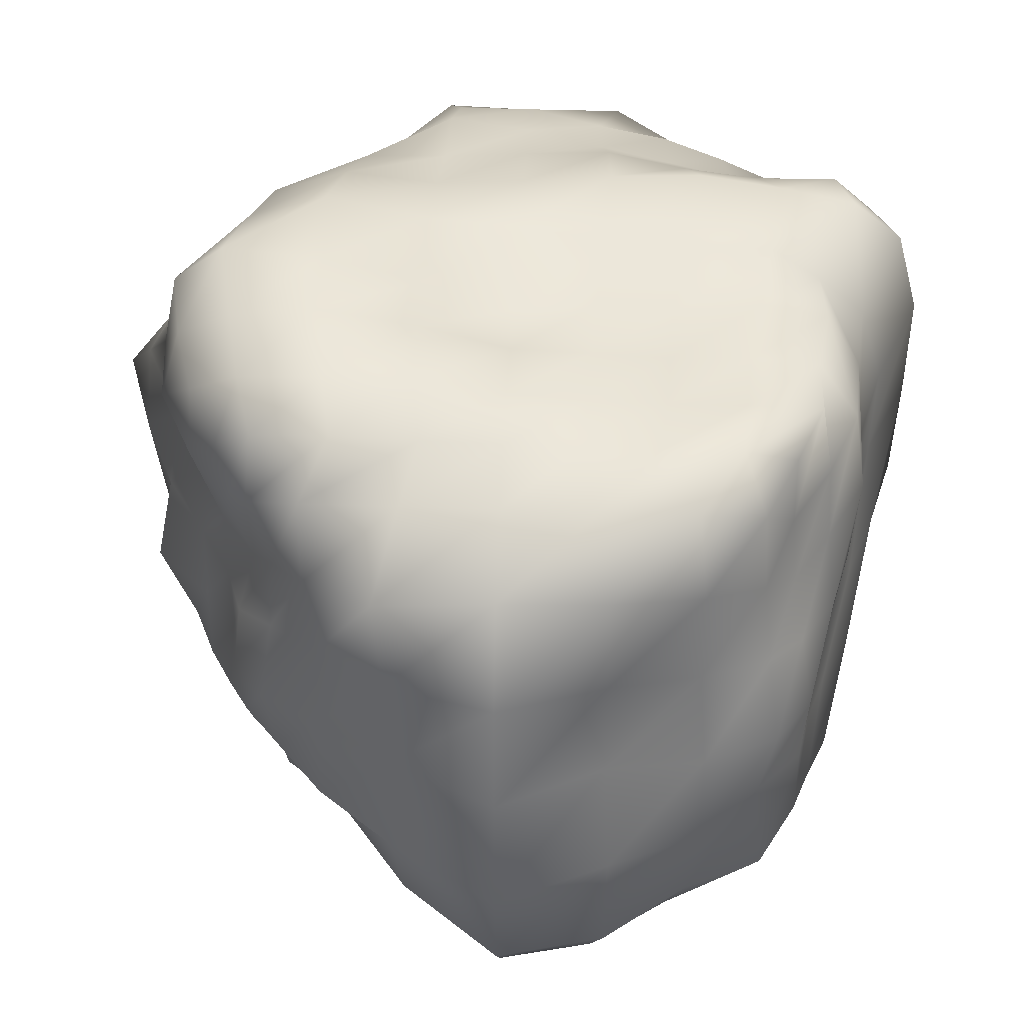
<metadata>
{"format":"obj","ext":"obj","renderer":"f3d","projection":"perspective","resolution":1024,"background":"white","views":[{"elev":37.1,"azim":-177.1,"up":"+Z"}]}
</metadata>
<code>
o defaultMaterial
v -1.775 -1.646 -2.407
v -1.706 -2.18 -2.369
v -2.077 -1.948 -2.137
v -2.12 -1.427 -2.179
v -1.324 -1.86 -2.688
v -1.238 -2.382 -2.571
v -0.697 -1.969 -2.828
v -0.6901 -2.663 -2.851
v 0.0019 -1.938 -2.781
v 0.0019 -2.522 -2.711
v 0.6322 -1.764 -2.546
v 0.5933 -2.28 -2.469
v 1.275 -1.78 -2.579
v 1.167 -2.239 -2.428
v 1.759 -1.626 -2.381
v 1.614 -2.059 -2.248
v 2.159 -1.455 -2.215
v 1.971 -1.838 -2.027
v -1.815 -1.079 -2.45
v -2.158 -0.9226 -2.217
v -1.332 -1.203 -2.688
v -0.6814 -1.237 -2.743
v 0.0019 -1.325 -2.919
v 0.7179 -1.303 -2.878
v 1.374 -1.241 -2.766
v 1.967 -1.178 -2.653
v 2.354 -1.024 -2.41
v -1.878 -0.4939 -2.524
v -2.291 -0.4292 -2.351
v -1.315 -0.5264 -2.637
v -0.7003 -0.5709 -2.799
v 0.0019 -0.6075 -2.942
v 0.7659 -0.6328 -3.057
v 1.527 -0.6304 -3.067
v 2.177 -0.593 -2.932
v 2.612 -0.5124 -2.667
v -2.131 0.1312 -2.869
v -2.534 0.1312 -2.593
v -1.403 0.1312 -2.812
v -0.7376 0.1312 -2.945
v 0.0019 0.1312 -3.105
v 0.8644 0.1312 -3.458
v 1.665 0.1312 -3.347
v 2.338 0.1312 -3.15
v 2.67 0.1312 -2.726
v -2.017 0.803 -2.716
v -2.492 0.7444 -2.552
v -1.432 0.8471 -2.878
v -0.7582 0.8913 -3.04
v 0.0019 0.94 -3.234
v 0.9206 1.05 -3.7
v 1.675 0.9671 -3.374
v 2.13 0.8394 -2.866
v 2.396 0.7182 -2.452
v -1.902 1.399 -2.568
v -2.378 1.301 -2.438
v -1.33 1.464 -2.685
v -0.7414 1.619 -2.991
v 0.0019 1.685 -3.121
v 0.8646 1.858 -3.485
v 1.508 1.637 -3.043
v 1.957 1.434 -2.639
v 2.232 1.222 -2.287
v -1.966 2.099 -2.667
v -2.355 1.875 -2.415
v -1.371 2.192 -2.784
v -0.7313 2.334 -2.969
v 0.0019 2.547 -3.259
v 0.7556 2.395 -3.053
v 1.314 2.102 -2.66
v 1.707 1.837 -2.31
v 2.064 1.643 -2.12
v -1.896 2.684 -2.61
v -2.348 2.481 -2.408
v -1.347 2.852 -2.778
v -0.7235 3.052 -2.978
v 0.0019 3.147 -3.073
v 0.6696 2.833 -2.759
v 1.128 2.428 -2.354
v 1.522 2.205 -2.131
v 1.906 2.036 -1.962
v -2.034 -1.905 2.645
v -2.71 -1.893 2.654
v -2.442 -2.313 2.386
v -1.93 -2.463 2.537
v -1.409 -1.987 2.747
v -1.355 -2.604 2.677
v -0.7324 -2.075 2.858
v -0.6963 -2.686 2.76
v 0.0019 -2.165 2.979
v 0.0019 -2.798 2.872
v 0.786 -2.223 3.063
v 0.7298 -2.799 2.873
v 1.438 -2.025 2.799
v 1.322 -2.535 2.608
v 1.922 -1.789 2.487
v 1.791 -2.283 2.357
v 2.327 -1.588 2.268
v 2.203 -2.07 2.143
v -2.261 -1.376 2.945
v -3.017 -1.374 2.961
v -1.545 -1.416 3.012
v -0.8037 -1.481 3.134
v 0.0019 -1.47 3.104
v 0.7917 -1.45 3.068
v 1.569 -1.436 3.054
v 2.111 -1.274 2.735
v 2.613 -1.16 2.553
v -2.478 -0.6948 3.235
v -3.165 -0.6589 3.109
v -1.708 -0.7234 3.336
v -0.8499 -0.7205 3.307
v 0.0019 -0.7059 3.237
v 0.8278 -0.6947 3.199
v 1.686 -0.7102 3.282
v 2.378 -0.6602 3.093
v 2.769 -0.5538 2.71
v -2.355 0.1312 3.062
v -2.815 0.1312 2.759
v -1.59 0.1312 3.084
v -0.8075 0.1312 3.121
v 0.0019 0.1312 3.23
v 0.8542 0.1312 3.301
v 1.795 0.1312 3.502
v 2.513 0.1312 3.275
v 2.833 0.1312 2.774
v -2.257 0.8832 2.931
v -2.863 0.8418 2.807
v -1.452 0.8573 2.805
v -0.7445 0.8775 2.868
v 0.0019 0.8594 2.782
v 0.8082 0.9375 3.117
v 1.728 0.9938 3.369
v 2.641 1.011 3.455
v 3.114 0.907 3.055
v -2.154 1.568 2.799
v -2.77 1.507 2.714
v -1.425 1.558 2.764
v -0.7261 1.589 2.813
v 0.0019 1.612 2.854
v 0.8165 1.762 3.171
v 1.73 1.859 3.385
v 2.483 1.785 3.245
v 2.988 1.62 2.929
v -2.109 2.242 2.747
v -2.778 2.209 2.722
v -1.41 2.25 2.748
v -0.7078 2.264 2.757
v 0.0019 2.382 2.916
v 0.8045 2.541 3.139
v 1.595 2.522 3.12
v 2.339 2.468 3.055
v 2.805 2.227 2.745
v -2.081 2.917 2.728
v -2.55 2.683 2.494
v -1.347 2.851 2.662
v -0.6742 2.864 2.676
v 0.0019 2.952 2.763
v 0.7128 2.997 2.808
v 1.477 3.091 2.902
v 2.171 3.027 2.838
v 2.541 2.67 2.481
v -1.888 -2.372 -1.947
v -2.285 -2.156 -1.746
v -2.077 -1.948 -2.137
v -1.706 -2.18 -2.369
v -1.388 -2.63 -2.144
v -1.238 -2.382 -2.571
v -0.7902 -3.022 -2.436
v -0.6901 -2.663 -2.851
v 0.0019 -3.117 -2.507
v 0.0019 -2.522 -2.711
v 0.7606 -2.885 -2.336
v 0.5933 -2.28 -2.469
v 1.44 -2.729 -2.216
v 1.167 -2.239 -2.428
v 1.857 -2.325 -1.913
v 1.614 -2.059 -2.248
v 2.267 -2.134 -1.729
v 1.971 -1.838 -2.027
v -1.989 -2.499 -1.384
v -2.369 -2.239 -1.223
v -1.463 -2.768 -1.522
v -0.8118 -3.093 -1.686
v 0.0019 -3.527 -1.897
v 0.919 -3.521 -1.892
v 1.645 -3.137 -1.701
v 2.16 -2.728 -1.496
v 2.437 -2.304 -1.256
v -1.985 -2.483 -0.7186
v -2.369 -2.24 -0.6384
v -1.456 -2.74 -0.7859
v -0.8311 -3.155 -0.8906
v 0.0019 -3.832 -1.055
v 1.031 -3.971 -1.087
v 1.809 -3.464 -0.9609
v 2.36 -2.994 -0.8429
v 2.686 -2.553 -0.7207
v -1.973 -2.461 -0.05762
v -2.309 -2.179 -0.05762
v -1.496 -2.816 -0.05762
v -0.8615 -3.273 -0.05762
v 0.0019 -3.935 -0.05762
v 1.11 -4.295 -0.05762
v 2.031 -3.919 -0.05762
v 2.702 -3.462 -0.05762
v 3.009 -2.876 -0.05762
v -2.068 -2.597 0.6311
v -2.462 -2.332 0.5475
v -1.575 -2.986 0.7302
v -0.8816 -3.365 0.8259
v 0.0019 -3.766 0.9239
v 1.101 -4.264 1.042
v 2.051 -3.965 0.9668
v 2.709 -3.475 0.8447
v 3.075 -2.942 0.7079
v -2.3 -2.926 1.476
v -2.686 -2.556 1.274
v -1.7 -3.259 1.645
v -0.8792 -3.372 1.705
v 0.0019 -3.626 1.83
v 1.02 -3.939 1.978
v 1.761 -3.376 1.702
v 2.264 -2.871 1.45
v 2.567 -2.434 1.21
v -2.195 -2.791 2.139
v -2.668 -2.539 1.933
v -1.582 -3.027 2.318
v -0.873 -3.362 2.568
v 0.0019 -3.353 2.563
v 0.8809 -3.379 2.58
v 1.527 -2.908 2.232
v 2.057 -2.597 1.997
v 2.391 -2.257 1.711
v 2.445 -1.715 -1.904
v 2.267 -2.134 -1.729
v 1.971 -1.838 -2.027
v 2.159 -1.455 -2.215
v 2.684 -1.22 -2.086
v 2.354 -1.024 -2.41
v 2.976 -0.6173 -2.306
v 2.612 -0.5124 -2.667
v 2.852 0.1312 -2.219
v 2.67 0.1312 -2.726
v 2.564 0.7795 -2.007
v 2.396 0.7182 -2.452
v 2.388 1.338 -1.87
v 2.232 1.222 -2.287
v 2.271 1.849 -1.775
v 2.064 1.643 -2.12
v 2.139 2.268 -1.628
v 2.651 -1.873 -1.393
v 2.437 -2.304 -1.256
v 2.986 -1.374 -1.563
v 3.37 -0.7173 -1.756
v 3.176 0.1312 -1.665
v 2.835 0.8504 -1.498
v 2.66 1.478 -1.405
v 2.486 2.015 -1.312
v 2.228 2.357 -1.146
v 2.876 -2.044 -0.7818
v 2.686 -2.553 -0.7207
v 3.229 -1.499 -0.8719
v 3.557 -0.7663 -0.9551
v 3.472 0.1312 -0.9367
v 3.179 0.938 -0.8644
v 2.927 1.616 -0.7989
v 2.672 2.158 -0.7321
v 2.458 2.587 -0.6607
v 3.328 -2.375 -0.05762
v 3.009 -2.876 -0.05762
v 3.727 -1.741 -0.05762
v 3.699 -0.8024 -0.05762
v 3.52 0.1312 -0.05762
v 3.481 1.013 -0.05762
v 2.926 1.618 -0.05752
v 2.611 2.118 -0.05762
v 2.523 2.652 -0.05762
v 3.351 -2.389 0.7821
v 3.075 -2.942 0.7079
v 3.684 -1.718 0.8666
v 3.976 -0.8671 0.9408
v 3.663 0.1312 0.8674
v 3.317 0.9711 0.7823
v 2.917 1.61 0.6812
v 2.614 2.117 0.6029
v 2.456 2.585 0.545
v 2.907 -2.06 1.402
v 2.567 -2.434 1.21
v 3.265 -1.509 1.583
v 3.44 -0.7342 1.674
v 3.571 0.1312 1.74
v 3.19 0.9361 1.553
v 2.865 1.578 1.389
v 2.619 2.113 1.262
v 2.302 2.432 1.07
v 2.602 -1.83 1.903
v 2.391 -2.257 1.711
v 2.839 -1.296 2.084
v 3.037 -0.6321 2.235
v 3.195 0.1312 2.352
v 3.247 0.9456 2.387
v 3.165 1.717 2.322
v 2.85 2.274 2.085
v 2.498 2.628 1.797
v 2.327 -1.588 2.268
v 2.203 -2.07 2.143
v 2.613 -1.16 2.553
v 2.769 -0.5538 2.71
v 2.833 0.1312 2.774
v 3.114 0.907 3.055
v 2.988 1.62 2.929
v 2.805 2.227 2.745
v 1.749 2.44 -1.805
v 1.272 2.647 -1.965
v 0.7855 3.25 -2.411
v 0.0019 3.71 -2.747
v -0.8607 3.574 -2.647
v -1.555 3.235 -2.394
v -2.137 2.974 -2.196
v -2.58 2.713 -1.979
v 1.903 2.638 -1.324
v 1.476 3.052 -1.532
v 0.896 3.689 -1.847
v 0.0019 4.271 -2.129
v -0.9867 4.079 -2.035
v -1.744 3.611 -1.803
v -2.426 3.361 -1.676
v -2.749 2.882 -1.423
v 2.133 2.944 -0.7668
v 1.677 3.452 -0.8945
v 0.9711 3.984 -1.027
v 0.0019 4.549 -1.164
v -1.002 4.126 -1.061
v -1.835 3.788 -0.9758
v -2.368 3.273 -0.8468
v -2.758 2.891 -0.7406
v 2.219 3.058 -0.05762
v 1.665 3.422 -0.05762
v 0.9614 3.937 -0.05762
v 0.0019 4.476 -0.05762
v -0.9557 3.929 -0.05762
v -1.839 3.791 -0.05762
v -2.498 3.449 -0.05762
v -2.813 2.946 -0.05762
v 2.122 2.928 0.6479
v 1.65 3.397 0.766
v 0.9872 4.051 0.9277
v 0.0019 4.447 1.024
v -0.9579 3.945 0.9022
v -1.776 3.665 0.8308
v -2.393 3.308 0.7401
v -2.705 2.838 0.6115
v 2.077 2.878 1.325
v 1.722 3.557 1.662
v 1.042 4.294 2.023
v 0.0019 4.122 1.942
v -0.9691 4.007 1.885
v -1.78 3.686 1.725
v -2.315 3.209 1.487
v -2.604 2.737 1.231
v 2.235 3.103 2.175
v 1.712 3.549 2.508
v 0.8537 3.53 2.499
v 0.0019 3.384 2.396
v -0.8435 3.504 2.48
v -1.707 3.546 2.505
v -2.282 3.172 2.227
v -2.554 2.687 1.843
v -2.761 2.212 -2.138
v -2.355 1.875 -2.415
v -2.844 1.562 -2.206
v -2.378 1.301 -2.438
v -2.827 0.8445 -2.201
v -2.492 0.7444 -2.552
v -2.863 0.1312 -2.23
v -2.534 0.1312 -2.593
v -2.602 -0.5272 -2.037
v -2.291 -0.4292 -2.351
v -2.425 -1.096 -1.9
v -2.158 -0.9226 -2.217
v -2.389 -1.676 -1.865
v -2.12 -1.427 -2.179
v -2.285 -2.156 -1.746
v -2.077 -1.948 -2.137
v -2.903 2.322 -1.517
v -3.104 1.695 -1.622
v -3.126 0.9215 -1.64
v -3.167 0.1312 -1.662
v -2.965 -0.6203 -1.562
v -2.762 -1.268 -1.457
v -2.579 -1.823 -1.36
v -2.369 -2.239 -1.223
v -2.87 2.305 -0.7812
v -3.04 1.672 -0.8271
v -3.308 0.97 -0.8964
v -3.306 0.1312 -0.8978
v -3.399 -0.7295 -0.9183
v -2.934 -1.358 -0.8016
v -2.614 -1.857 -0.7189
v -2.369 -2.24 -0.6384
v -2.891 2.323 -0.05752
v -3.055 1.682 -0.05752
v -3.268 0.9624 -0.05762
v -3.527 0.1312 -0.05762
v -3.755 -0.8167 -0.05752
v -3.101 -1.442 -0.05762
v -2.739 -1.951 -0.05762
v -2.309 -2.179 -0.05762
v -2.999 2.399 0.6974
v -3.158 1.729 0.7406
v -3.216 0.9478 0.759
v -3.425 0.1312 0.8112
v -3.817 -0.8297 0.9033
v -3.485 -1.624 0.8194
v -2.871 -2.044 0.6664
v -2.462 -2.332 0.5475
v -2.907 2.325 1.404
v -3.229 1.756 1.567
v -3.256 0.953 1.587
v -3.462 0.1312 1.689
v -3.848 -0.8337 1.873
v -3.686 -1.715 1.789
v -3.14 -2.233 1.518
v -2.686 -2.556 1.274
v -2.877 2.296 2.107
v -3.127 1.7 2.297
v -3.177 0.9294 2.339
v -3.251 0.1312 2.395
v -3.64 -0.7797 2.675
v -3.417 -1.58 2.509
v -2.933 -2.075 2.148
v -2.668 -2.539 1.933
v -2.778 2.209 2.722
v -2.77 1.507 2.714
v -2.863 0.8418 2.807
v -2.815 0.1312 2.759
v -3.165 -0.6589 3.109
v -3.017 -1.374 2.961
v -2.71 -1.893 2.654
v -2.442 -2.313 2.386
f 1 2 3
f 3 4 1
f 5 6 2
f 2 1 5
f 7 8 6
f 6 5 7
f 9 10 8
f 8 7 9
f 11 12 10
f 10 9 11
f 13 14 12
f 12 11 13
f 15 16 14
f 14 13 15
f 17 18 16
f 16 15 17
f 19 1 4
f 4 20 19
f 21 5 1
f 1 19 21
f 22 7 5
f 5 21 22
f 23 9 7
f 7 22 23
f 24 11 9
f 9 23 24
f 25 13 11
f 11 24 25
f 26 15 13
f 13 25 26
f 27 17 15
f 15 26 27
f 28 19 20
f 20 29 28
f 30 21 19
f 19 28 30
f 31 22 21
f 21 30 31
f 32 23 22
f 22 31 32
f 33 24 23
f 23 32 33
f 34 25 24
f 24 33 34
f 35 26 25
f 25 34 35
f 36 27 26
f 26 35 36
f 37 28 29
f 29 38 37
f 39 30 28
f 28 37 39
f 40 31 30
f 30 39 40
f 41 32 31
f 31 40 41
f 42 33 32
f 32 41 42
f 43 34 33
f 33 42 43
f 44 35 34
f 34 43 44
f 45 36 35
f 35 44 45
f 46 37 38
f 38 47 46
f 48 39 37
f 37 46 48
f 49 40 39
f 39 48 49
f 50 41 40
f 40 49 50
f 51 42 41
f 41 50 51
f 52 43 42
f 42 51 52
f 53 44 43
f 43 52 53
f 54 45 44
f 44 53 54
f 55 46 47
f 47 56 55
f 57 48 46
f 46 55 57
f 58 49 48
f 48 57 58
f 59 50 49
f 49 58 59
f 60 51 50
f 50 59 60
f 61 52 51
f 51 60 61
f 62 53 52
f 52 61 62
f 63 54 53
f 53 62 63
f 64 55 56
f 56 65 64
f 66 57 55
f 55 64 66
f 67 58 57
f 57 66 67
f 68 59 58
f 58 67 68
f 69 60 59
f 59 68 69
f 70 61 60
f 60 69 70
f 71 62 61
f 61 70 71
f 72 63 62
f 62 71 72
f 73 64 65
f 65 74 73
f 75 66 64
f 64 73 75
f 76 67 66
f 66 75 76
f 77 68 67
f 67 76 77
f 78 69 68
f 68 77 78
f 79 70 69
f 69 78 79
f 80 71 70
f 70 79 80
f 81 72 71
f 71 80 81
f 82 83 84
f 84 85 82
f 86 82 85
f 85 87 86
f 88 86 87
f 87 89 88
f 90 88 89
f 89 91 90
f 92 90 91
f 91 93 92
f 94 92 93
f 93 95 94
f 96 94 95
f 95 97 96
f 98 96 97
f 97 99 98
f 100 101 83
f 83 82 100
f 102 100 82
f 82 86 102
f 103 102 86
f 86 88 103
f 104 103 88
f 88 90 104
f 105 104 90
f 90 92 105
f 106 105 92
f 92 94 106
f 107 106 94
f 94 96 107
f 108 107 96
f 96 98 108
f 109 110 101
f 101 100 109
f 111 109 100
f 100 102 111
f 112 111 102
f 102 103 112
f 113 112 103
f 103 104 113
f 114 113 104
f 104 105 114
f 115 114 105
f 105 106 115
f 116 115 106
f 106 107 116
f 117 116 107
f 107 108 117
f 118 119 110
f 110 109 118
f 120 118 109
f 109 111 120
f 121 120 111
f 111 112 121
f 122 121 112
f 112 113 122
f 123 122 113
f 113 114 123
f 124 123 114
f 114 115 124
f 125 124 115
f 115 116 125
f 126 125 116
f 116 117 126
f 127 128 119
f 119 118 127
f 129 127 118
f 118 120 129
f 130 129 120
f 120 121 130
f 131 130 121
f 121 122 131
f 132 131 122
f 122 123 132
f 133 132 123
f 123 124 133
f 134 133 124
f 124 125 134
f 135 134 125
f 125 126 135
f 136 137 128
f 128 127 136
f 138 136 127
f 127 129 138
f 139 138 129
f 129 130 139
f 140 139 130
f 130 131 140
f 141 140 131
f 131 132 141
f 142 141 132
f 132 133 142
f 143 142 133
f 133 134 143
f 144 143 134
f 134 135 144
f 145 146 137
f 137 136 145
f 147 145 136
f 136 138 147
f 148 147 138
f 138 139 148
f 149 148 139
f 139 140 149
f 150 149 140
f 140 141 150
f 151 150 141
f 141 142 151
f 152 151 142
f 142 143 152
f 153 152 143
f 143 144 153
f 154 155 146
f 146 145 154
f 156 154 145
f 145 147 156
f 157 156 147
f 147 148 157
f 158 157 148
f 148 149 158
f 159 158 149
f 149 150 159
f 160 159 150
f 150 151 160
f 161 160 151
f 151 152 161
f 162 161 152
f 152 153 162
f 163 164 165
f 165 166 163
f 167 163 166
f 166 168 167
f 169 167 168
f 168 170 169
f 171 169 170
f 170 172 171
f 173 171 172
f 172 174 173
f 175 173 174
f 174 176 175
f 177 175 176
f 176 178 177
f 179 177 178
f 178 180 179
f 181 182 164
f 164 163 181
f 183 181 163
f 163 167 183
f 184 183 167
f 167 169 184
f 185 184 169
f 169 171 185
f 186 185 171
f 171 173 186
f 187 186 173
f 173 175 187
f 188 187 175
f 175 177 188
f 189 188 177
f 177 179 189
f 190 191 182
f 182 181 190
f 192 190 181
f 181 183 192
f 193 192 183
f 183 184 193
f 194 193 184
f 184 185 194
f 195 194 185
f 185 186 195
f 196 195 186
f 186 187 196
f 197 196 187
f 187 188 197
f 198 197 188
f 188 189 198
f 199 200 191
f 191 190 199
f 201 199 190
f 190 192 201
f 202 201 192
f 192 193 202
f 203 202 193
f 193 194 203
f 204 203 194
f 194 195 204
f 205 204 195
f 195 196 205
f 206 205 196
f 196 197 206
f 207 206 197
f 197 198 207
f 208 209 200
f 200 199 208
f 210 208 199
f 199 201 210
f 211 210 201
f 201 202 211
f 212 211 202
f 202 203 212
f 213 212 203
f 203 204 213
f 214 213 204
f 204 205 214
f 215 214 205
f 205 206 215
f 216 215 206
f 206 207 216
f 217 218 209
f 209 208 217
f 219 217 208
f 208 210 219
f 220 219 210
f 210 211 220
f 221 220 211
f 211 212 221
f 222 221 212
f 212 213 222
f 223 222 213
f 213 214 223
f 224 223 214
f 214 215 224
f 225 224 215
f 215 216 225
f 226 227 218
f 218 217 226
f 228 226 217
f 217 219 228
f 229 228 219
f 219 220 229
f 230 229 220
f 220 221 230
f 231 230 221
f 221 222 231
f 232 231 222
f 222 223 232
f 233 232 223
f 223 224 233
f 234 233 224
f 224 225 234
f 85 84 227
f 227 226 85
f 87 85 226
f 226 228 87
f 89 87 228
f 228 229 89
f 91 89 229
f 229 230 91
f 93 91 230
f 230 231 93
f 95 93 231
f 231 232 95
f 97 95 232
f 232 233 97
f 99 97 233
f 233 234 99
f 235 236 237
f 237 238 235
f 239 235 238
f 238 240 239
f 241 239 240
f 240 242 241
f 243 241 242
f 242 244 243
f 245 243 244
f 244 246 245
f 247 245 246
f 246 248 247
f 249 247 248
f 248 250 249
f 251 249 250
f 250 81 251
f 252 253 236
f 236 235 252
f 254 252 235
f 235 239 254
f 255 254 239
f 239 241 255
f 256 255 241
f 241 243 256
f 257 256 243
f 243 245 257
f 258 257 245
f 245 247 258
f 259 258 247
f 247 249 259
f 260 259 249
f 249 251 260
f 261 262 253
f 253 252 261
f 263 261 252
f 252 254 263
f 264 263 254
f 254 255 264
f 265 264 255
f 255 256 265
f 266 265 256
f 256 257 266
f 267 266 257
f 257 258 267
f 268 267 258
f 258 259 268
f 269 268 259
f 259 260 269
f 270 271 262
f 262 261 270
f 272 270 261
f 261 263 272
f 273 272 263
f 263 264 273
f 274 273 264
f 264 265 274
f 275 274 265
f 265 266 275
f 276 275 266
f 266 267 276
f 277 276 267
f 267 268 277
f 278 277 268
f 268 269 278
f 279 280 271
f 271 270 279
f 281 279 270
f 270 272 281
f 282 281 272
f 272 273 282
f 283 282 273
f 273 274 283
f 284 283 274
f 274 275 284
f 285 284 275
f 275 276 285
f 286 285 276
f 276 277 286
f 287 286 277
f 277 278 287
f 288 289 280
f 280 279 288
f 290 288 279
f 279 281 290
f 291 290 281
f 281 282 291
f 292 291 282
f 282 283 292
f 293 292 283
f 283 284 293
f 294 293 284
f 284 285 294
f 295 294 285
f 285 286 295
f 296 295 286
f 286 287 296
f 297 298 289
f 289 288 297
f 299 297 288
f 288 290 299
f 300 299 290
f 290 291 300
f 301 300 291
f 291 292 301
f 302 301 292
f 292 293 302
f 303 302 293
f 293 294 303
f 304 303 294
f 294 295 304
f 305 304 295
f 295 296 305
f 306 307 298
f 298 297 306
f 308 306 297
f 297 299 308
f 309 308 299
f 299 300 309
f 310 309 300
f 300 301 310
f 311 310 301
f 301 302 311
f 312 311 302
f 302 303 312
f 313 312 303
f 303 304 313
f 162 313 304
f 304 305 162
f 314 251 81
f 81 80 314
f 315 314 80
f 80 79 315
f 316 315 79
f 79 78 316
f 317 316 78
f 78 77 317
f 318 317 77
f 77 76 318
f 319 318 76
f 76 75 319
f 320 319 75
f 75 73 320
f 321 320 73
f 73 74 321
f 322 260 251
f 251 314 322
f 323 322 314
f 314 315 323
f 324 323 315
f 315 316 324
f 325 324 316
f 316 317 325
f 326 325 317
f 317 318 326
f 327 326 318
f 318 319 327
f 328 327 319
f 319 320 328
f 329 328 320
f 320 321 329
f 330 269 260
f 260 322 330
f 331 330 322
f 322 323 331
f 332 331 323
f 323 324 332
f 333 332 324
f 324 325 333
f 334 333 325
f 325 326 334
f 335 334 326
f 326 327 335
f 336 335 327
f 327 328 336
f 337 336 328
f 328 329 337
f 338 278 269
f 269 330 338
f 339 338 330
f 330 331 339
f 340 339 331
f 331 332 340
f 341 340 332
f 332 333 341
f 342 341 333
f 333 334 342
f 343 342 334
f 334 335 343
f 344 343 335
f 335 336 344
f 345 344 336
f 336 337 345
f 346 287 278
f 278 338 346
f 347 346 338
f 338 339 347
f 348 347 339
f 339 340 348
f 349 348 340
f 340 341 349
f 350 349 341
f 341 342 350
f 351 350 342
f 342 343 351
f 352 351 343
f 343 344 352
f 353 352 344
f 344 345 353
f 354 296 287
f 287 346 354
f 355 354 346
f 346 347 355
f 356 355 347
f 347 348 356
f 357 356 348
f 348 349 357
f 358 357 349
f 349 350 358
f 359 358 350
f 350 351 359
f 360 359 351
f 351 352 360
f 361 360 352
f 352 353 361
f 362 305 296
f 296 354 362
f 363 362 354
f 354 355 363
f 364 363 355
f 355 356 364
f 365 364 356
f 356 357 365
f 366 365 357
f 357 358 366
f 367 366 358
f 358 359 367
f 368 367 359
f 359 360 368
f 369 368 360
f 360 361 369
f 161 162 305
f 305 362 161
f 160 161 362
f 362 363 160
f 159 160 363
f 363 364 159
f 158 159 364
f 364 365 158
f 157 158 365
f 365 366 157
f 156 157 366
f 366 367 156
f 154 156 367
f 367 368 154
f 155 154 368
f 368 369 155
f 370 321 74
f 74 371 370
f 372 370 371
f 371 373 372
f 374 372 373
f 373 375 374
f 376 374 375
f 375 377 376
f 378 376 377
f 377 379 378
f 380 378 379
f 379 381 380
f 382 380 381
f 381 383 382
f 384 382 383
f 383 385 384
f 386 329 321
f 321 370 386
f 387 386 370
f 370 372 387
f 388 387 372
f 372 374 388
f 389 388 374
f 374 376 389
f 390 389 376
f 376 378 390
f 391 390 378
f 378 380 391
f 392 391 380
f 380 382 392
f 393 392 382
f 382 384 393
f 394 337 329
f 329 386 394
f 395 394 386
f 386 387 395
f 396 395 387
f 387 388 396
f 397 396 388
f 388 389 397
f 398 397 389
f 389 390 398
f 399 398 390
f 390 391 399
f 400 399 391
f 391 392 400
f 401 400 392
f 392 393 401
f 402 345 337
f 337 394 402
f 403 402 394
f 394 395 403
f 404 403 395
f 395 396 404
f 405 404 396
f 396 397 405
f 406 405 397
f 397 398 406
f 407 406 398
f 398 399 407
f 408 407 399
f 399 400 408
f 409 408 400
f 400 401 409
f 410 353 345
f 345 402 410
f 411 410 402
f 402 403 411
f 412 411 403
f 403 404 412
f 413 412 404
f 404 405 413
f 414 413 405
f 405 406 414
f 415 414 406
f 406 407 415
f 416 415 407
f 407 408 416
f 417 416 408
f 408 409 417
f 418 361 353
f 353 410 418
f 419 418 410
f 410 411 419
f 420 419 411
f 411 412 420
f 421 420 412
f 412 413 421
f 422 421 413
f 413 414 422
f 423 422 414
f 414 415 423
f 424 423 415
f 415 416 424
f 425 424 416
f 416 417 425
f 426 369 361
f 361 418 426
f 427 426 418
f 418 419 427
f 428 427 419
f 419 420 428
f 429 428 420
f 420 421 429
f 430 429 421
f 421 422 430
f 431 430 422
f 422 423 431
f 432 431 423
f 423 424 432
f 433 432 424
f 424 425 433
f 434 155 369
f 369 426 434
f 435 434 426
f 426 427 435
f 436 435 427
f 427 428 436
f 437 436 428
f 428 429 437
f 438 437 429
f 429 430 438
f 439 438 430
f 430 431 439
f 440 439 431
f 431 432 440
f 441 440 432
f 432 433 441

</code>
